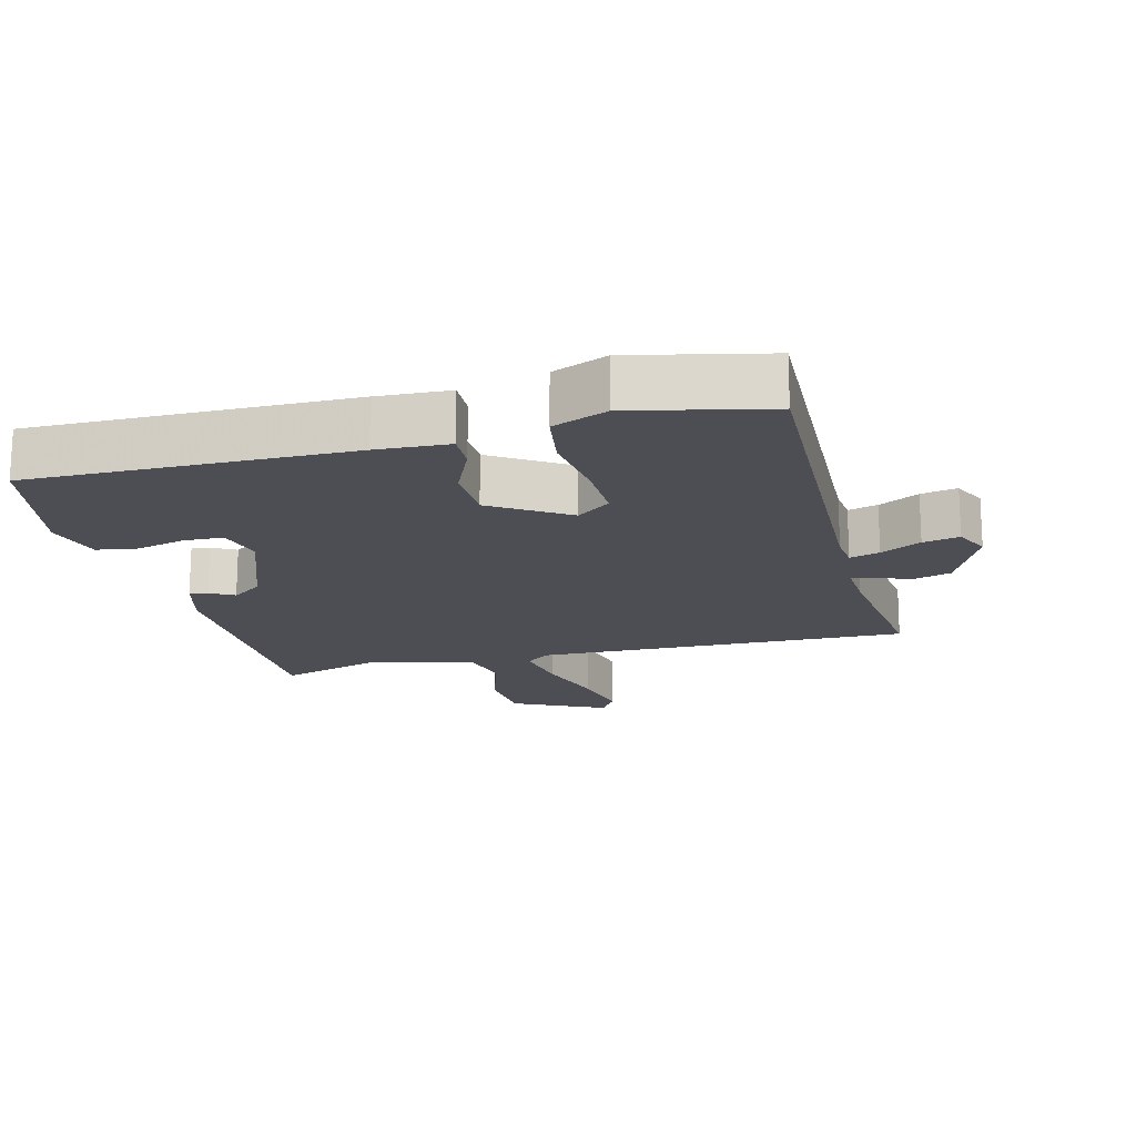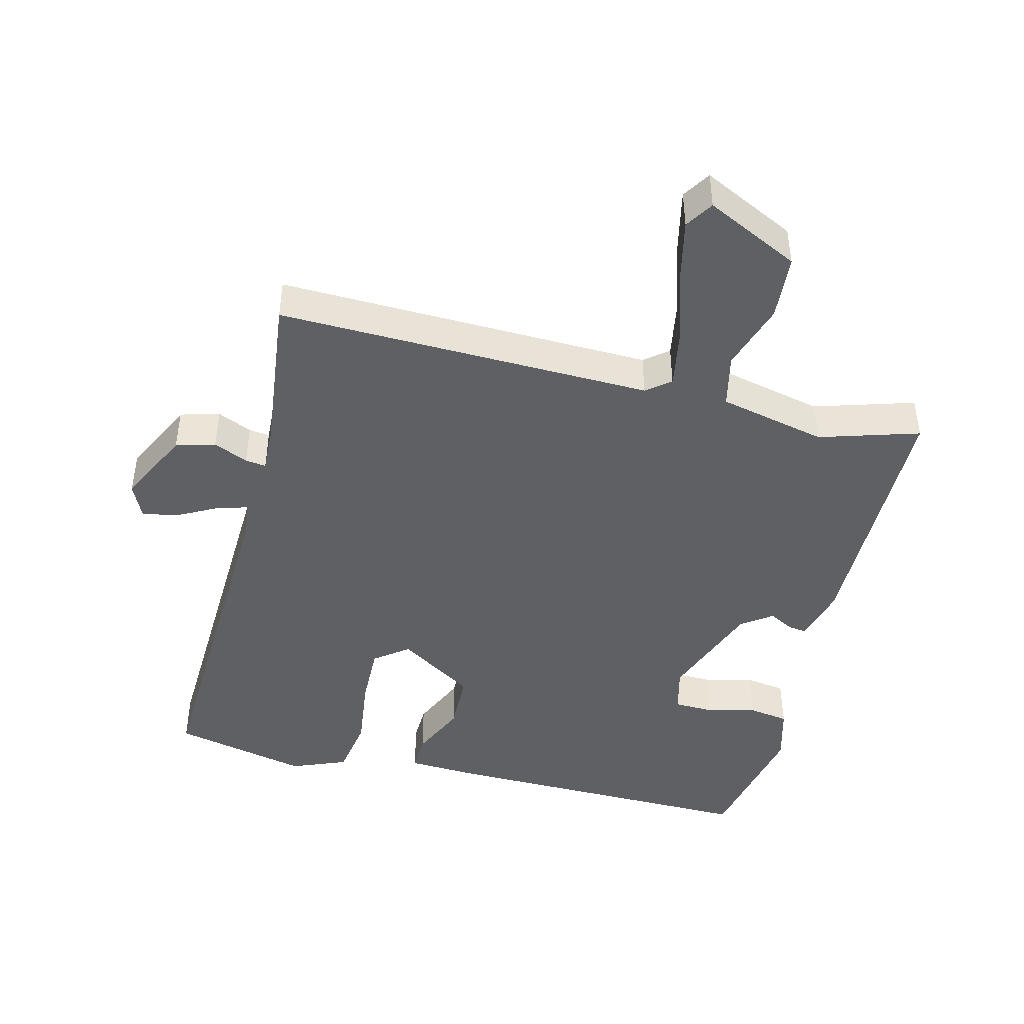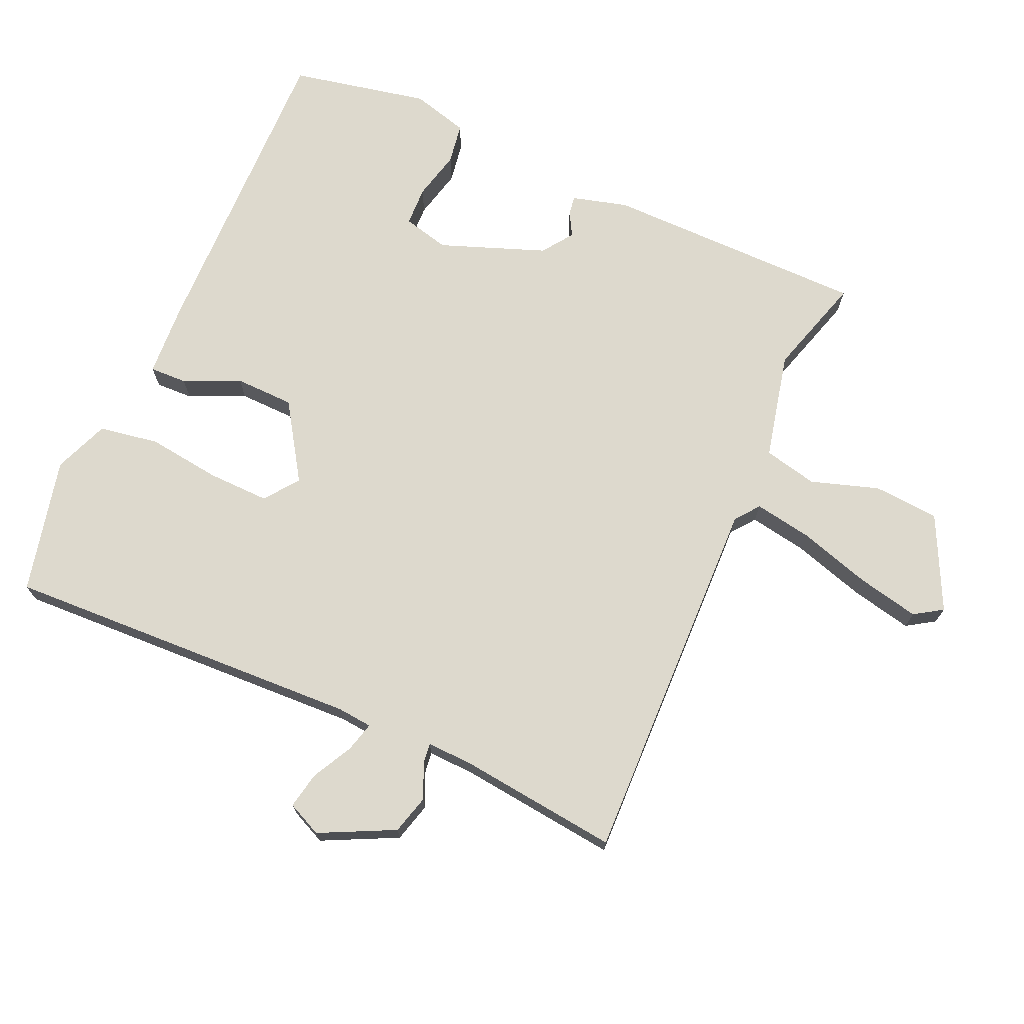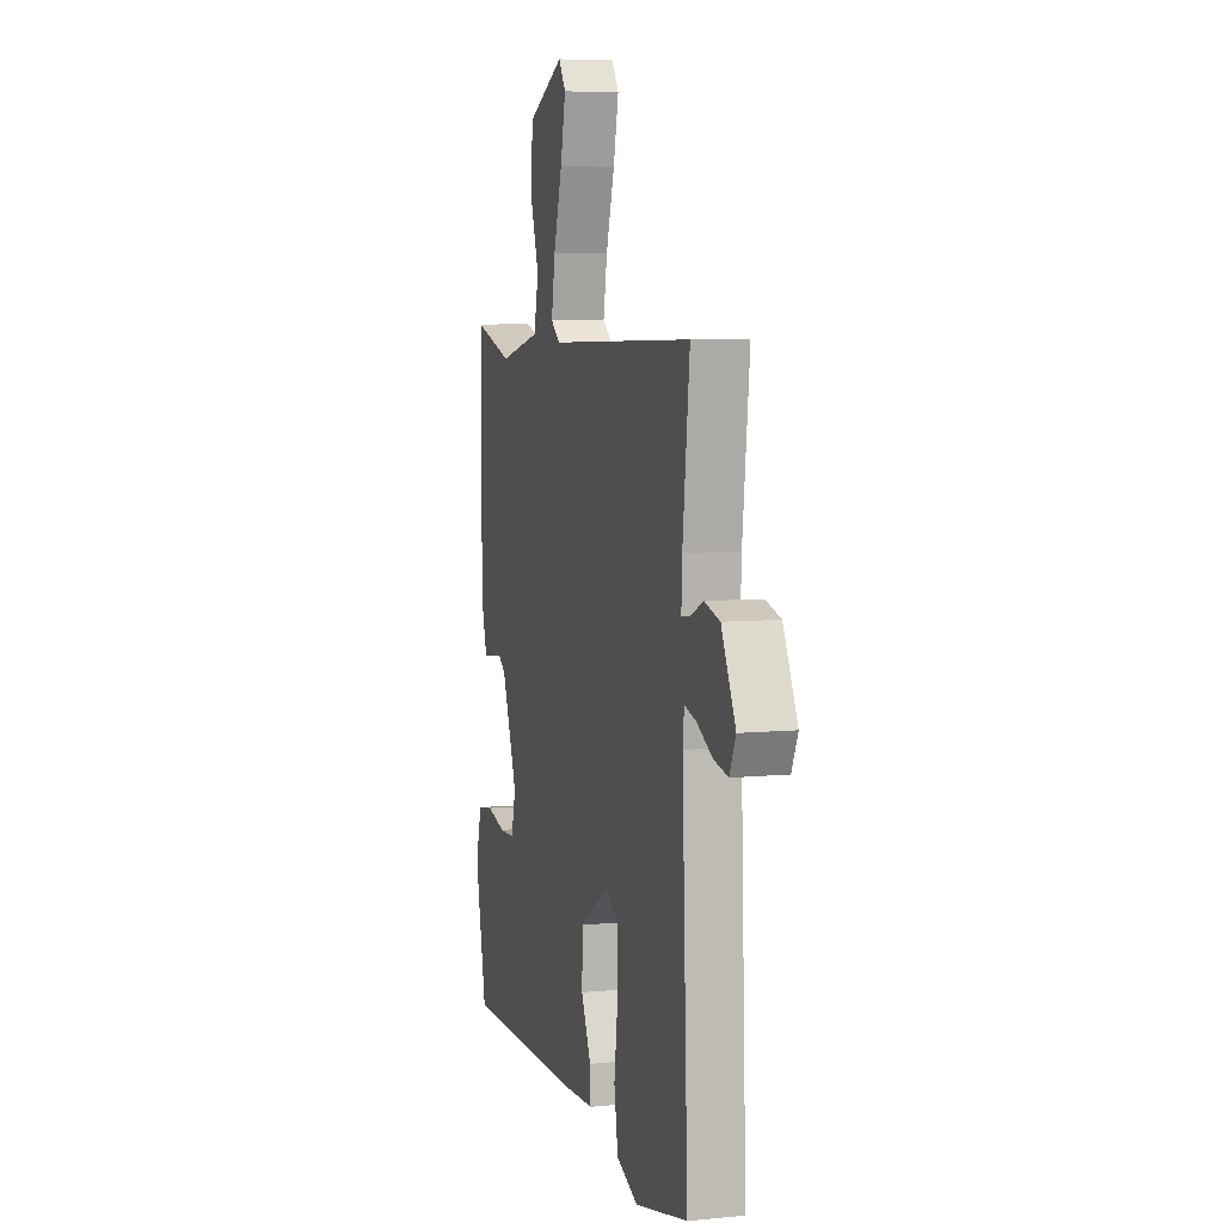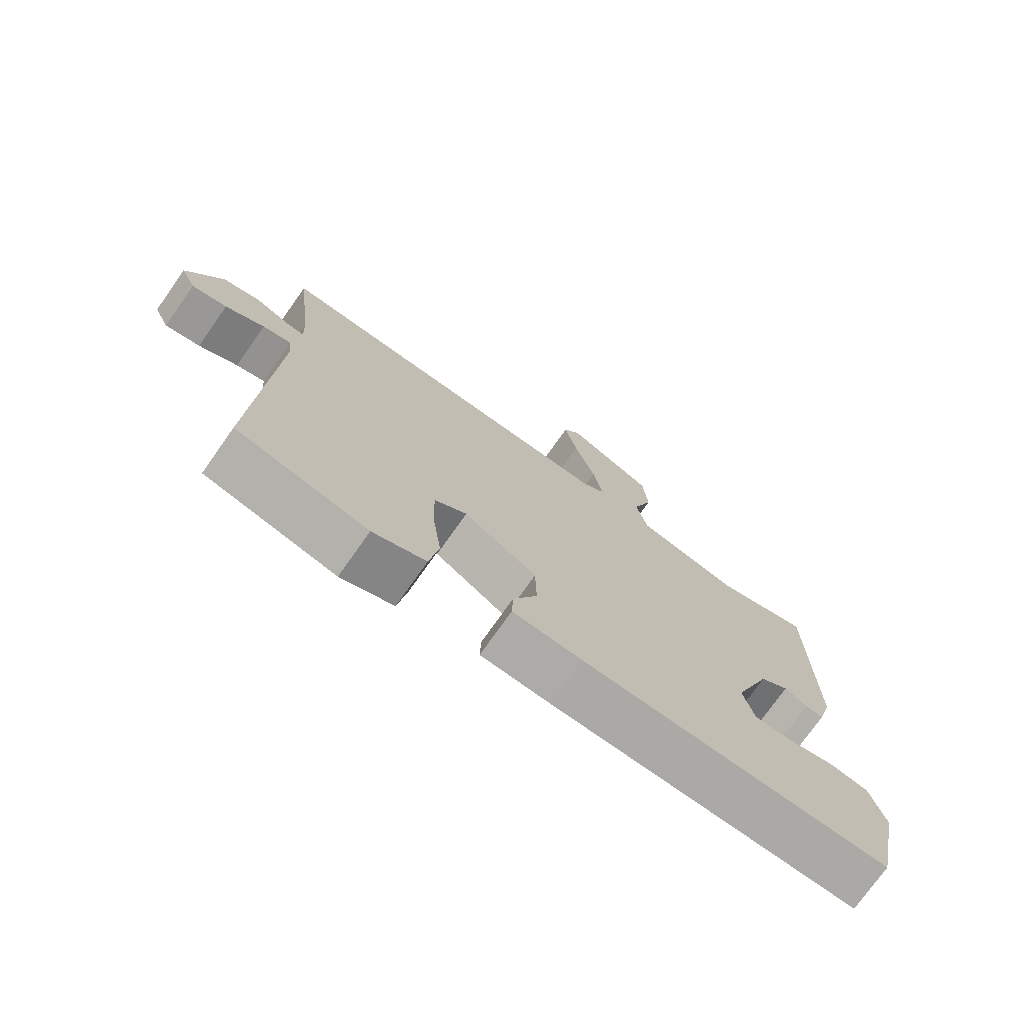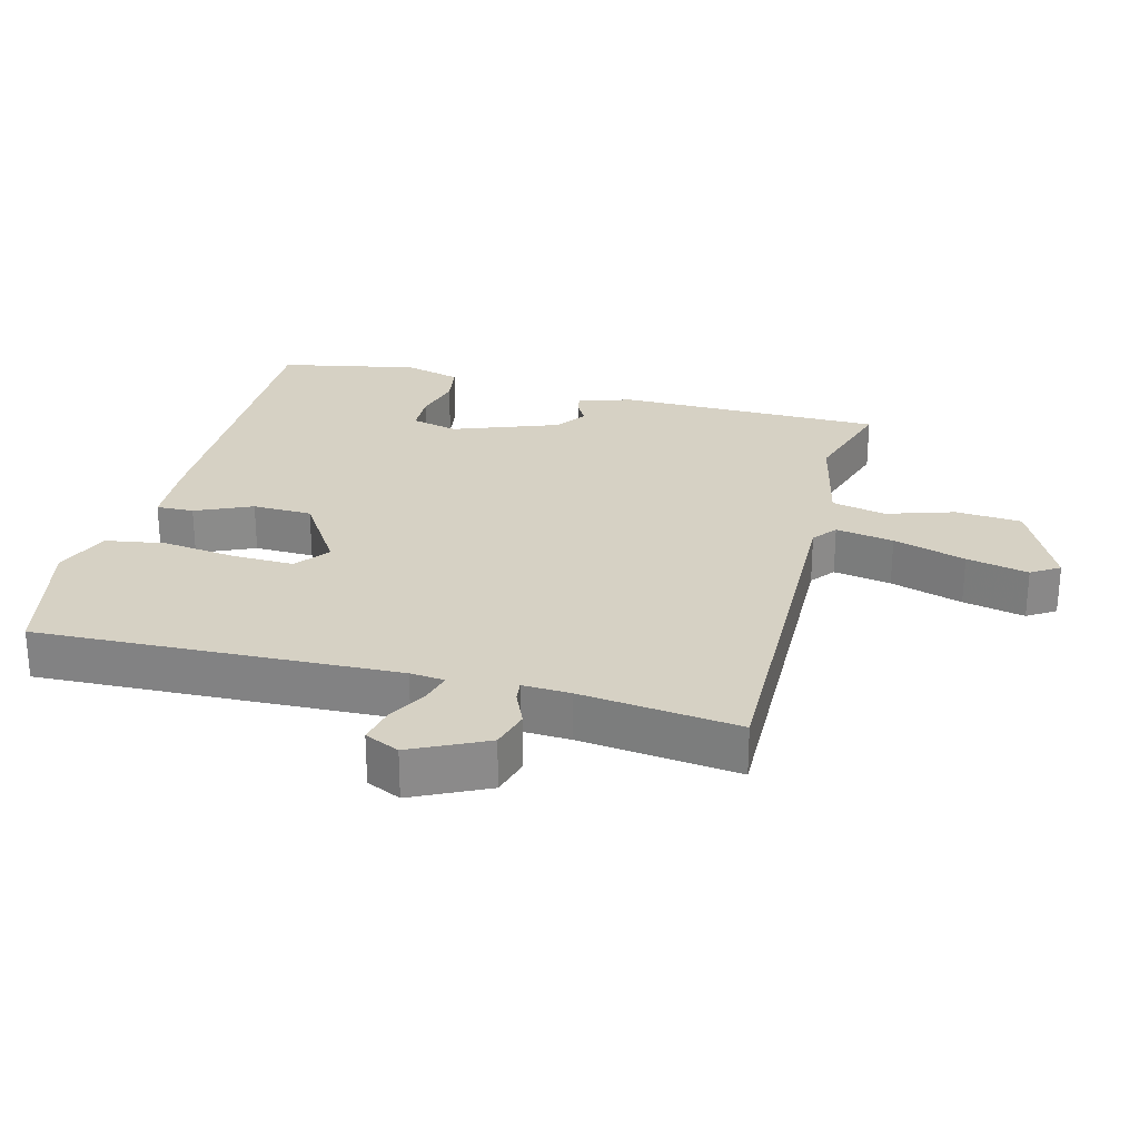
<metadata>
{"format":"obj","ext":"obj","renderer":"f3d","projection":"perspective","resolution":1024,"background":"white","views":[{"elev":-17.3,"azim":-165.3,"up":"+Y"},{"elev":-44.7,"azim":-13.8,"up":"+Y"},{"elev":71.9,"azim":-66.0,"up":"+Y"},{"elev":6.8,"azim":-105.9,"up":"+Z"},{"elev":-74.9,"azim":-35.2,"up":"+Z"},{"elev":26.7,"azim":-75.1,"up":"+Y"}]}
</metadata>
<code>
v 0.5 0.07 -0.5
v 0.021 0.07 -0.492
v -0.087 0.07 -0.486
v -0.085 0.07 -0.43
v -0.047 0.07 -0.346
v -0.049 0.07 -0.257
v -0.163 0.07 -0.183
v -0.214 0.07 -0.221
v -0.212 0.07 -0.314
v -0.198 0.07 -0.424
v -0.213 0.07 -0.514
v -0.296 0.07 -0.547
v -0.5 0.07 -0.5
v -0.477 0.07 0.04
v -0.482 0.07 0.092
v -0.527 0.07 0.08
v -0.588 0.07 0.048
v -0.643 0.07 0.037
v -0.667 0.07 0.089
v -0.612 0.07 0.201
v -0.553 0.07 0.217
v -0.501 0.07 0.194
v -0.47 0.07 0.19
v -0.473 0.07 0.262
v -0.5 0.07 0.5
v 0.062 0.07 0.484
v 0.098 0.07 0.512
v 0.083 0.07 0.599
v 0.05 0.07 0.708
v 0.03 0.07 0.801
v 0.057 0.07 0.843
v 0.197 0.07 0.774
v 0.204 0.07 0.675
v 0.171 0.07 0.573
v 0.189 0.07 0.492
v 0.35 0.07 0.455
v 0.5 0.07 0.5
v 0.501 0.07 0.105
v 0.478 0.07 0.022
v 0.45 0.07 0.026
v 0.414 0.07 0.046
v 0.368 0.07 0.013
v 0.309 0.07 -0.144
v 0.326 0.07 -0.214
v 0.385 0.07 -0.216
v 0.459 0.07 -0.198
v 0.52 0.07 -0.208
v 0.543 0.07 -0.293
v 0.5 0 -0.5
v 0.021 0 -0.492
v -0.087 0 -0.486
v -0.085 0 -0.43
v -0.047 0 -0.346
v -0.049 0 -0.257
v -0.163 0 -0.183
v -0.214 0 -0.221
v -0.212 0 -0.314
v -0.198 0 -0.424
v -0.213 0 -0.514
v -0.296 0 -0.547
v -0.5 0 -0.5
v -0.477 0 0.04
v -0.482 0 0.092
v -0.527 0 0.08
v -0.588 0 0.048
v -0.643 0 0.037
v -0.667 0 0.089
v -0.612 0 0.201
v -0.553 0 0.217
v -0.501 0 0.194
v -0.47 0 0.19
v -0.473 0 0.262
v -0.5 0 0.5
v 0.062 0 0.484
v 0.098 0 0.512
v 0.083 0 0.599
v 0.05 0 0.708
v 0.03 0 0.801
v 0.057 0 0.843
v 0.197 0 0.774
v 0.204 0 0.675
v 0.171 0 0.573
v 0.189 0 0.492
v 0.35 0 0.455
v 0.5 0 0.5
v 0.501 0 0.105
v 0.478 0 0.022
v 0.45 0 0.026
v 0.414 0 0.046
v 0.368 0 0.013
v 0.309 0 -0.144
v 0.326 0 -0.214
v 0.385 0 -0.216
v 0.459 0 -0.198
v 0.52 0 -0.208
v 0.543 0 -0.293
f 3 4 5
f 2 3 5
f 1 2 5
f 48 1 5
f 47 48 5
f 46 47 5
f 45 46 5
f 44 45 5 6
f 43 44 6 7
f 42 43 7
f 41 42 7
f 39 40 41
f 38 39 41
f 37 38 41
f 36 37 41
f 35 36 41 7
f 34 35 7 8
f 32 33 34
f 31 32 34
f 30 31 34
f 29 30 34
f 28 29 34
f 27 28 34
f 27 34 8
f 26 27 8
f 24 25 26 8
f 23 24 8 9
f 10 11 12
f 9 10 12
f 23 9 12
f 22 23 12
f 20 21 22
f 19 20 22
f 18 19 22
f 17 18 22
f 16 17 22
f 15 16 22
f 15 22 12
f 14 15 12
f 12 13 14
f 53 52 51
f 53 51 50
f 53 50 49
f 53 49 96
f 53 96 95
f 53 95 94
f 53 94 93
f 54 53 93 92
f 55 54 92 91
f 55 91 90
f 55 90 89
f 89 88 87
f 89 87 86
f 89 86 85
f 89 85 84
f 55 89 84 83
f 56 55 83 82
f 82 81 80
f 82 80 79
f 82 79 78
f 82 78 77
f 82 77 76
f 82 76 75
f 56 82 75
f 56 75 74
f 56 74 73 72
f 57 56 72 71
f 60 59 58
f 60 58 57
f 60 57 71
f 60 71 70
f 70 69 68
f 70 68 67
f 70 67 66
f 70 66 65
f 70 65 64
f 70 64 63
f 60 70 63
f 60 63 62
f 62 61 60
f 1 49 50 2
f 2 50 51 3
f 3 51 52 4
f 4 52 53 5
f 5 53 54 6
f 6 54 55 7
f 7 55 56 8
f 8 56 57 9
f 9 57 58 10
f 10 58 59 11
f 11 59 60 12
f 12 60 61 13
f 13 61 62 14
f 14 62 63 15
f 15 63 64 16
f 16 64 65 17
f 17 65 66 18
f 18 66 67 19
f 19 67 68 20
f 20 68 69 21
f 21 69 70 22
f 22 70 71 23
f 23 71 72 24
f 24 72 73 25
f 25 73 74 26
f 26 74 75 27
f 27 75 76 28
f 28 76 77 29
f 29 77 78 30
f 30 78 79 31
f 31 79 80 32
f 32 80 81 33
f 33 81 82 34
f 34 82 83 35
f 35 83 84 36
f 36 84 85 37
f 37 85 86 38
f 38 86 87 39
f 39 87 88 40
f 40 88 89 41
f 41 89 90 42
f 42 90 91 43
f 43 91 92 44
f 44 92 93 45
f 45 93 94 46
f 46 94 95 47
f 47 95 96 48
f 48 96 49 1

</code>
